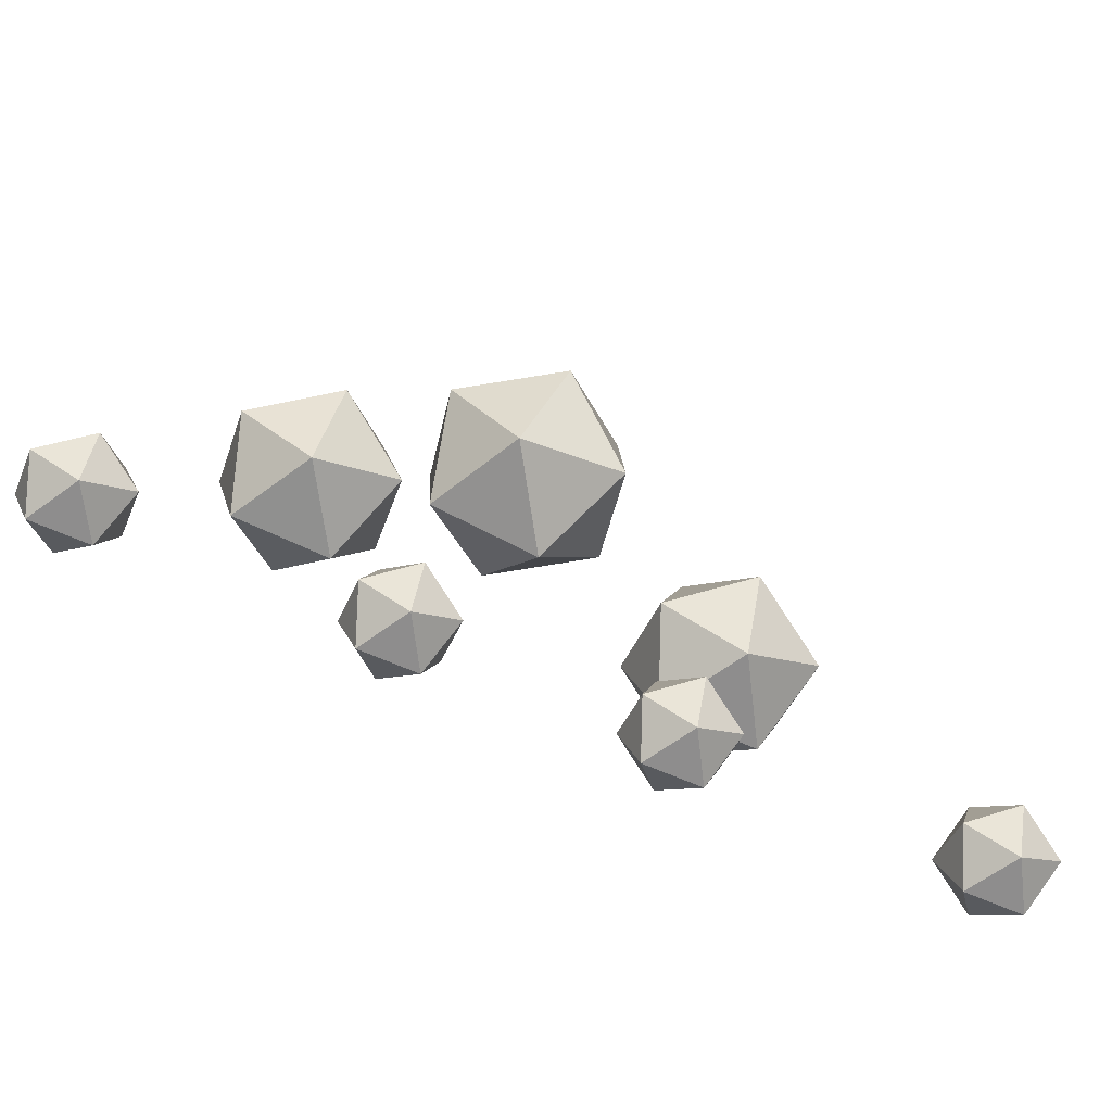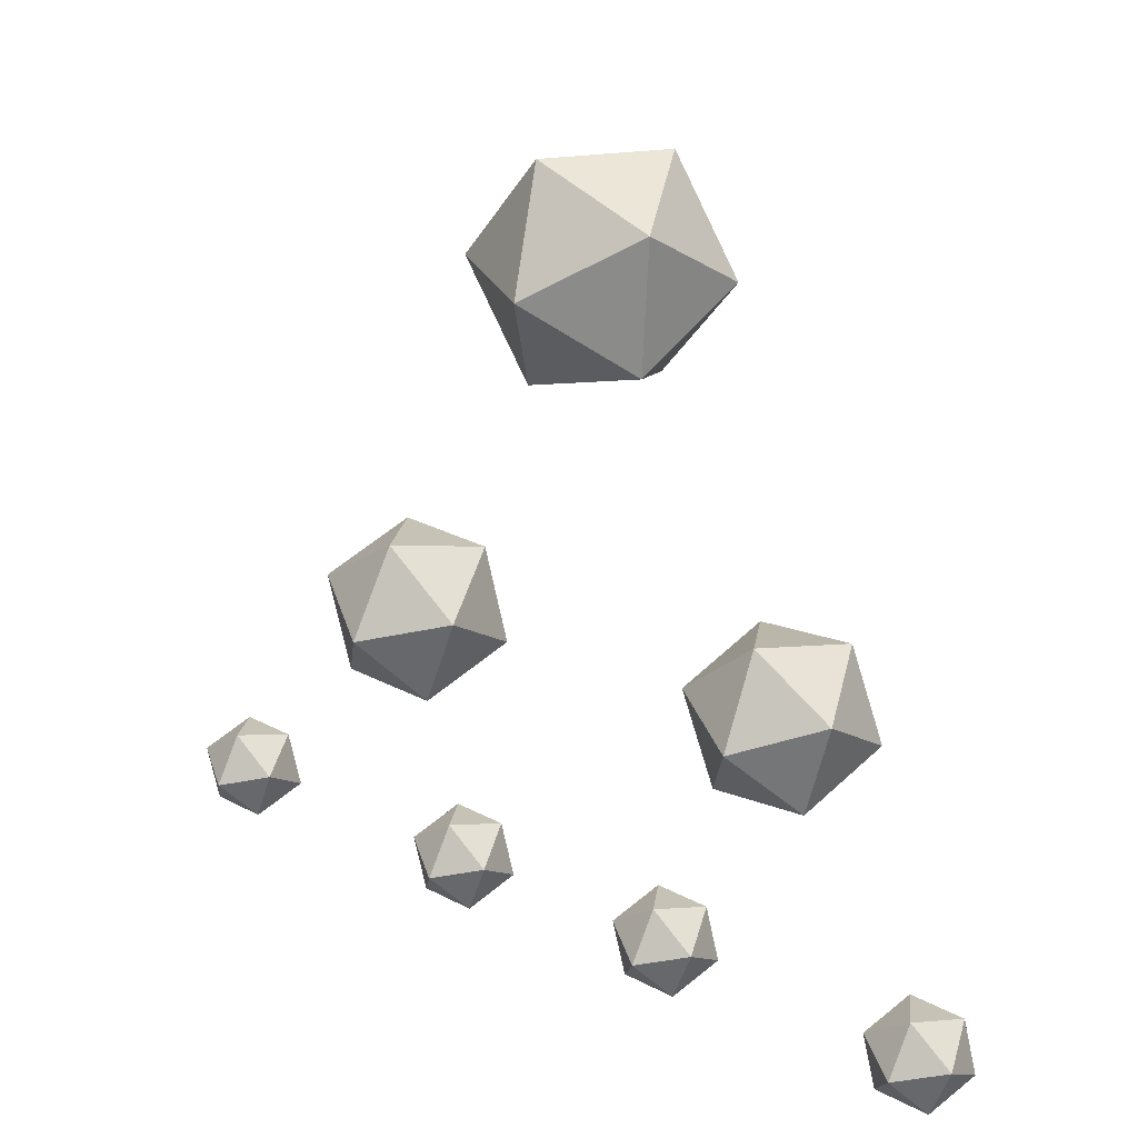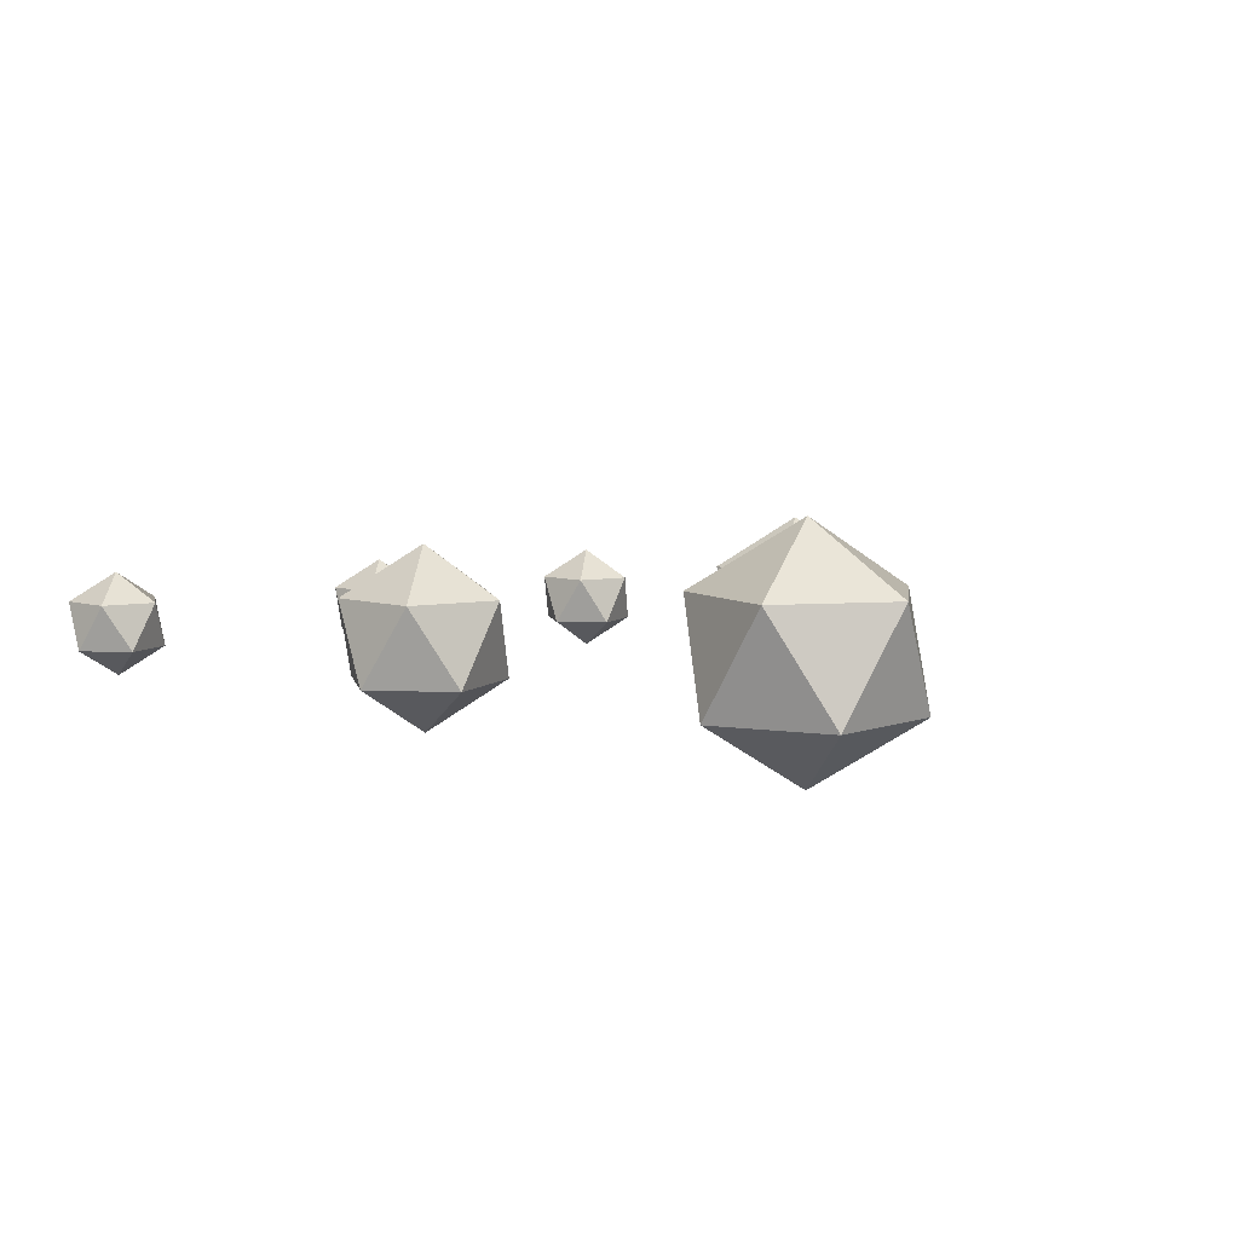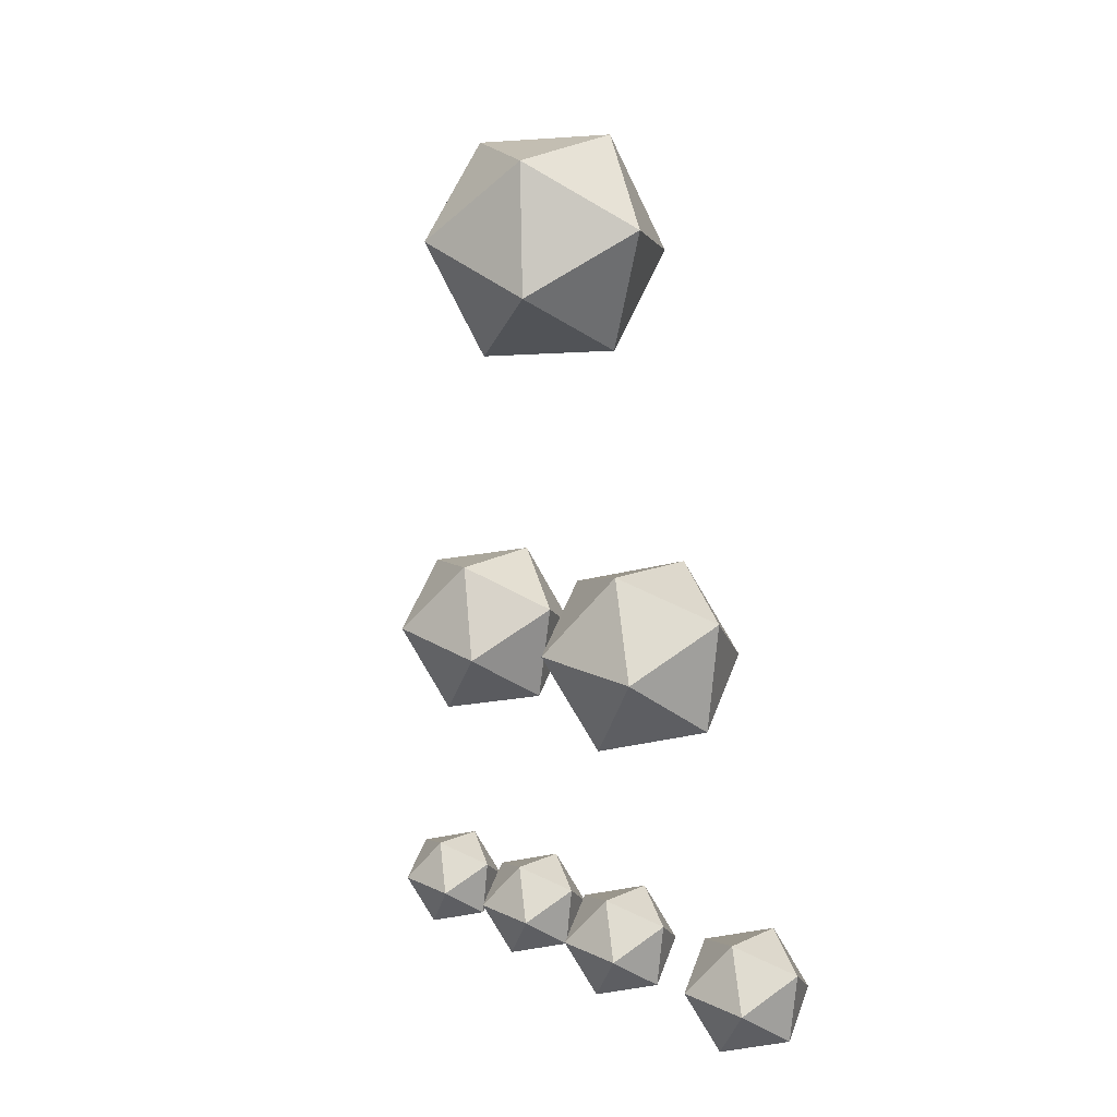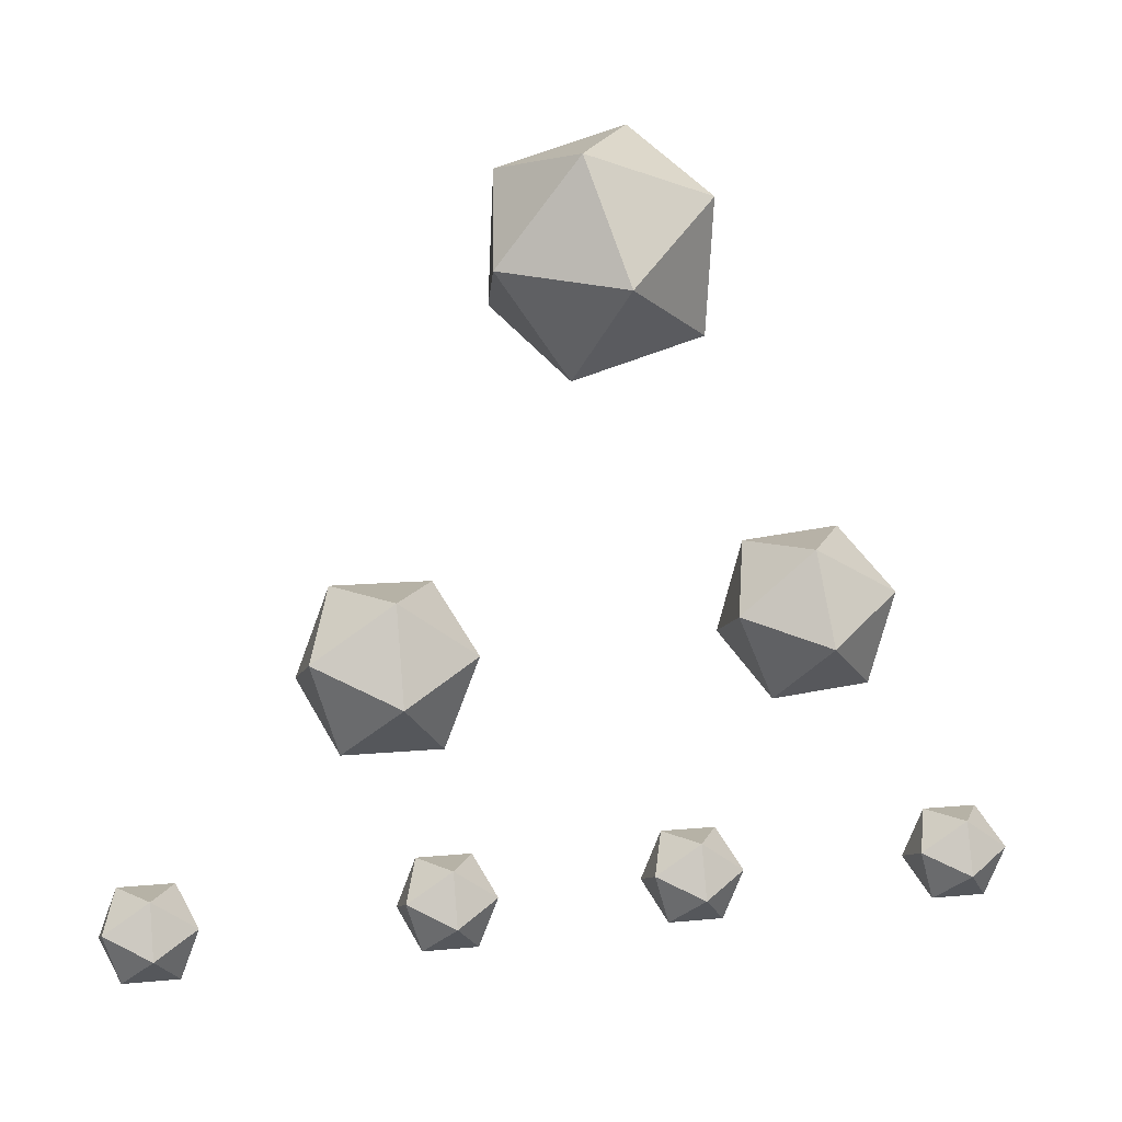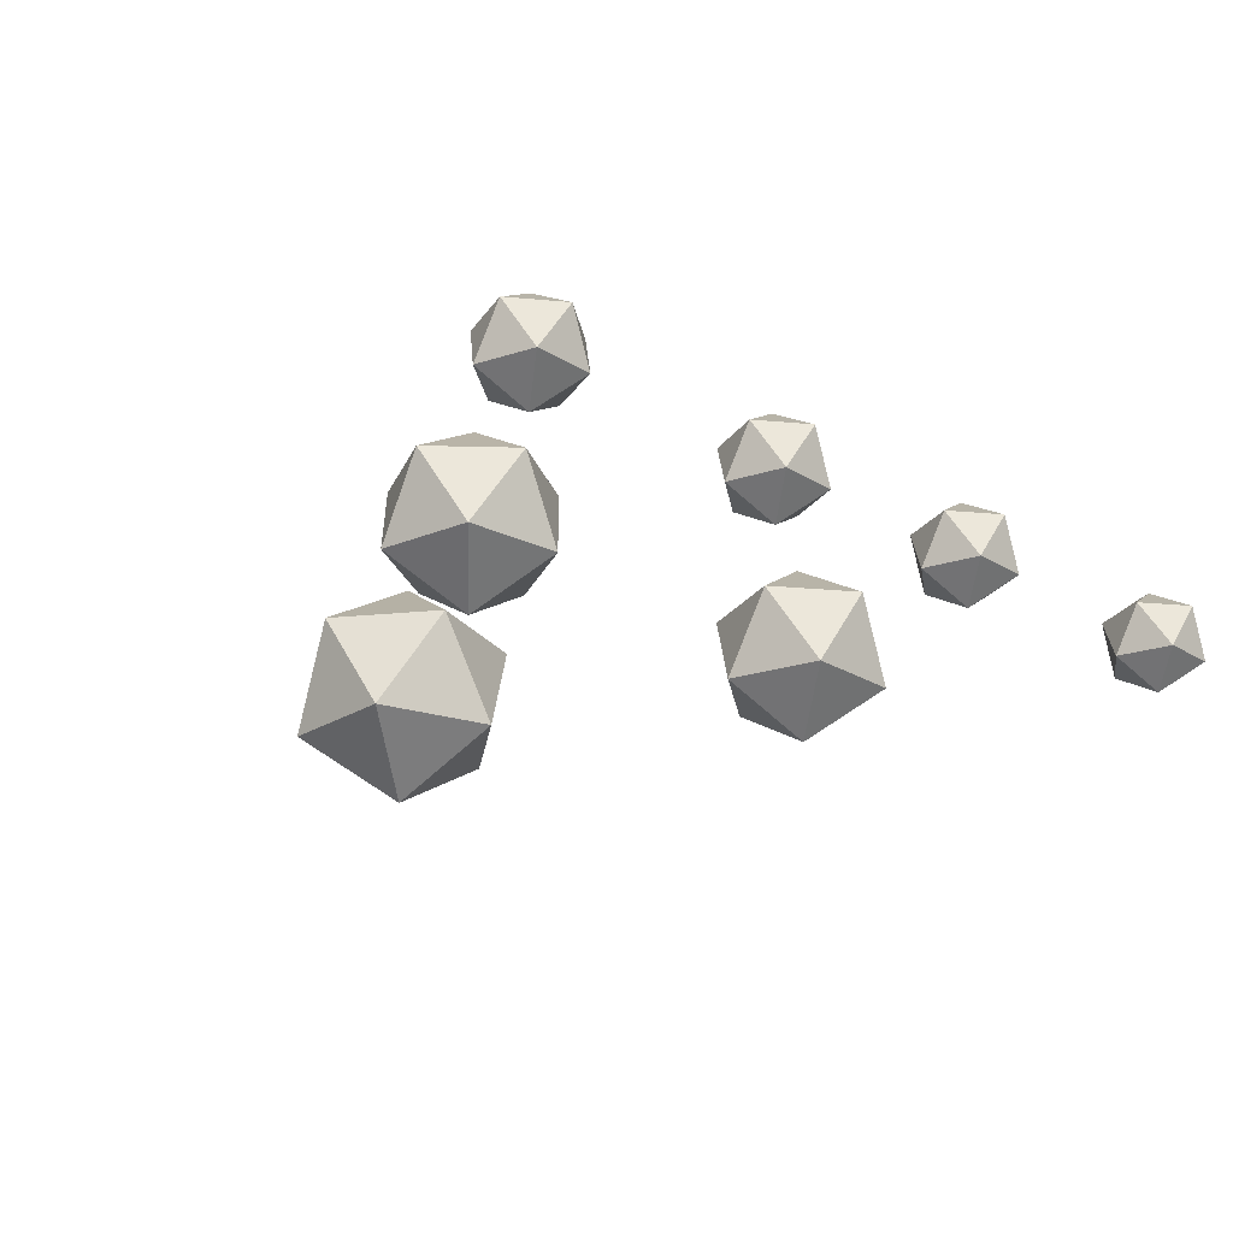
<metadata>
{"format":"obj","ext":"obj","renderer":"f3d","projection":"perspective","resolution":1024,"background":"white","views":[{"elev":-75.7,"azim":157.0,"up":"+Z"},{"elev":24.7,"azim":37.5,"up":"+Z"},{"elev":6.9,"azim":-26.4,"up":"+Y"},{"elev":0.9,"azim":-108.9,"up":"+Z"},{"elev":23.2,"azim":-13.3,"up":"+Z"},{"elev":-24.5,"azim":138.2,"up":"+Y"}]}
</metadata>
<code>
o energy_remain_Icosphere.006
v -0.1529 0.0513 -0.911
v -0.1988 0.08151 -0.8934
v -0.1837 0.08173 -0.9491
v -0.1505 0.08147 -0.8619
v -0.1261 0.08181 -0.952
v -0.1055 0.08165 -0.898
v -0.1798 0.1305 -0.8696
v -0.2004 0.1307 -0.9236
v -0.1554 0.1309 -0.9597
v -0.1071 0.1308 -0.9282
v -0.1222 0.1306 -0.8725
v -0.153 0.1611 -0.9106
f 1 2 3
f 2 1 4
f 1 3 5
f 1 5 6
f 1 6 4
f 2 4 7
f 3 2 8
f 5 3 9
f 6 5 10
f 4 6 11
f 2 7 8
f 3 8 9
f 5 9 10
f 6 10 11
f 4 11 7
f 8 7 12
f 9 8 12
f 10 9 12
f 11 10 12
f 7 11 12
o energy_remain_Icosphere.005
v -0.4497 0.05118 -0.9053
v -0.4957 0.0814 -0.8877
v -0.4806 0.08161 -0.9434
v -0.4474 0.08135 -0.8561
v -0.4229 0.0817 -0.9463
v -0.4024 0.08154 -0.8923
v -0.4767 0.1304 -0.8639
v -0.4972 0.1306 -0.9178
v -0.4523 0.1308 -0.954
v -0.404 0.1307 -0.9224
v -0.4191 0.1305 -0.8668
v -0.4499 0.161 -0.9049
f 13 14 15
f 14 13 16
f 13 15 17
f 13 17 18
f 13 18 16
f 14 16 19
f 15 14 20
f 17 15 21
f 18 17 22
f 16 18 23
f 14 19 20
f 15 20 21
f 17 21 22
f 18 22 23
f 16 23 19
f 20 19 24
f 21 20 24
f 22 21 24
f 23 22 24
f 19 23 24
o energy_remain_Icosphere.004
v 0.1022 0.0514 -0.9133
v 0.05624 0.08161 -0.8957
v 0.07134 0.08183 -0.9514
v 0.1045 0.08156 -0.8642
v 0.129 0.08191 -0.9543
v 0.1495 0.08175 -0.9003
v 0.07519 0.1306 -0.8719
v 0.05468 0.1308 -0.9259
v 0.09963 0.131 -0.962
v 0.1479 0.1309 -0.9305
v 0.1328 0.1307 -0.8748
v 0.102 0.1612 -0.9129
f 25 26 27
f 26 25 28
f 25 27 29
f 25 29 30
f 25 30 28
f 26 28 31
f 27 26 32
f 29 27 33
f 30 29 34
f 28 30 35
f 26 31 32
f 27 32 33
f 29 33 34
f 30 34 35
f 28 35 31
f 32 31 36
f 33 32 36
f 34 33 36
f 35 34 36
f 31 35 36
o energy_remain_Icosphere.003
v 0.3877 0.0515 -0.9235
v 0.3418 0.08172 -0.9059
v 0.3569 0.08193 -0.9616
v 0.3901 0.08167 -0.8744
v 0.4145 0.08202 -0.9645
v 0.4351 0.08186 -0.9106
v 0.3608 0.1308 -0.8821
v 0.3402 0.1309 -0.9361
v 0.3852 0.1311 -0.9723
v 0.4335 0.1311 -0.9407
v 0.4184 0.1308 -0.885
v 0.3876 0.1613 -0.9231
f 37 38 39
f 38 37 40
f 37 39 41
f 37 41 42
f 37 42 40
f 38 40 43
f 39 38 44
f 41 39 45
f 42 41 46
f 40 42 47
f 38 43 44
f 39 44 45
f 41 45 46
f 42 46 47
f 40 47 43
f 44 43 48
f 45 44 48
f 46 45 48
f 47 46 48
f 43 47 48
o energy_remain_Icosphere.002
v -0.207 0.01059 -0.6444
v -0.2871 0.0633 -0.6137
v -0.2607 0.06367 -0.7109
v -0.2028 0.06322 -0.5587
v -0.1602 0.06383 -0.7158
v -0.1244 0.06354 -0.6218
v -0.254 0.1488 -0.5722
v -0.2898 0.1491 -0.6663
v -0.2114 0.1494 -0.7294
v -0.1271 0.1494 -0.6743
v -0.1535 0.149 -0.5772
v -0.2072 0.2021 -0.6437
f 49 50 51
f 50 49 52
f 49 51 53
f 49 53 54
f 49 54 52
f 50 52 55
f 51 50 56
f 53 51 57
f 54 53 58
f 52 54 59
f 50 55 56
f 51 56 57
f 53 57 58
f 54 58 59
f 52 59 55
f 56 55 60
f 57 56 60
f 58 57 60
f 59 58 60
f 55 59 60
o energy_remain_Icosphere.001
v 0.004779 0.000992 -0.2522
v -0.0245 0.07006 -0.1449
v -0.1065 0.0697 -0.247
v 0.09784 0.07005 -0.1914
v -0.03479 0.06946 -0.3564
v 0.09148 0.06967 -0.3221
v 0.0441 0.1814 -0.1486
v -0.08216 0.1812 -0.183
v -0.08852 0.1808 -0.3137
v 0.03383 0.1808 -0.3601
v 0.1158 0.1812 -0.2581
v 0.004542 0.2499 -0.2529
f 61 62 63
f 62 61 64
f 61 63 65
f 61 65 66
f 61 66 64
f 62 64 67
f 63 62 68
f 65 63 69
f 66 65 70
f 64 66 71
f 62 67 68
f 63 68 69
f 65 69 70
f 66 70 71
f 64 71 67
f 68 67 72
f 69 68 72
f 70 69 72
f 71 70 72
f 67 71 72
o energy_remain_Icosphere
v 0.2173 0.02557 -0.6348
v 0.2116 0.07802 -0.5509
v 0.1355 0.07764 -0.6144
v 0.2955 0.07794 -0.6037
v 0.1723 0.07732 -0.7064
v 0.2712 0.07751 -0.6998
v 0.262 0.1624 -0.564
v 0.1631 0.1622 -0.5706
v 0.1388 0.1618 -0.6667
v 0.2227 0.1617 -0.7195
v 0.2988 0.1621 -0.6561
v 0.217 0.2141 -0.6356
f 73 74 75
f 74 73 76
f 73 75 77
f 73 77 78
f 73 78 76
f 74 76 79
f 75 74 80
f 77 75 81
f 78 77 82
f 76 78 83
f 74 79 80
f 75 80 81
f 77 81 82
f 78 82 83
f 76 83 79
f 80 79 84
f 81 80 84
f 82 81 84
f 83 82 84
f 79 83 84

</code>
